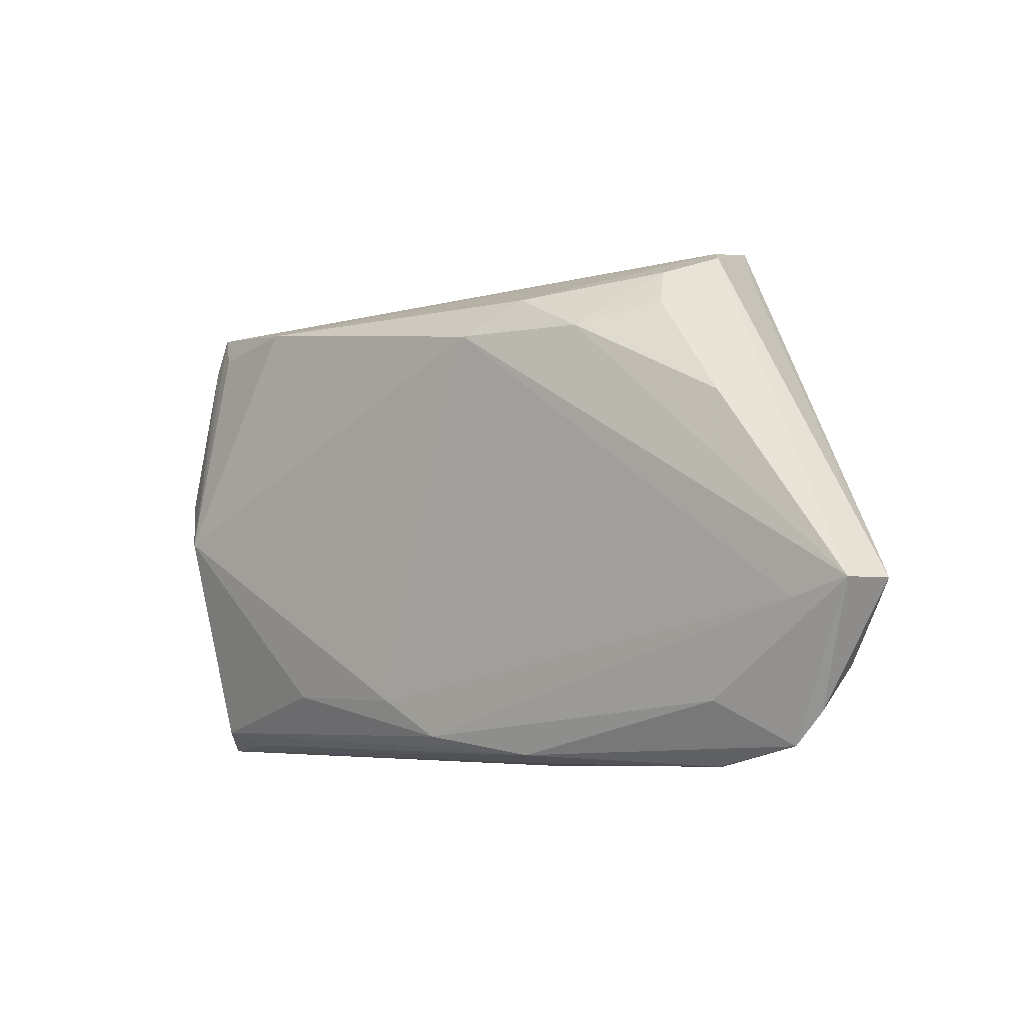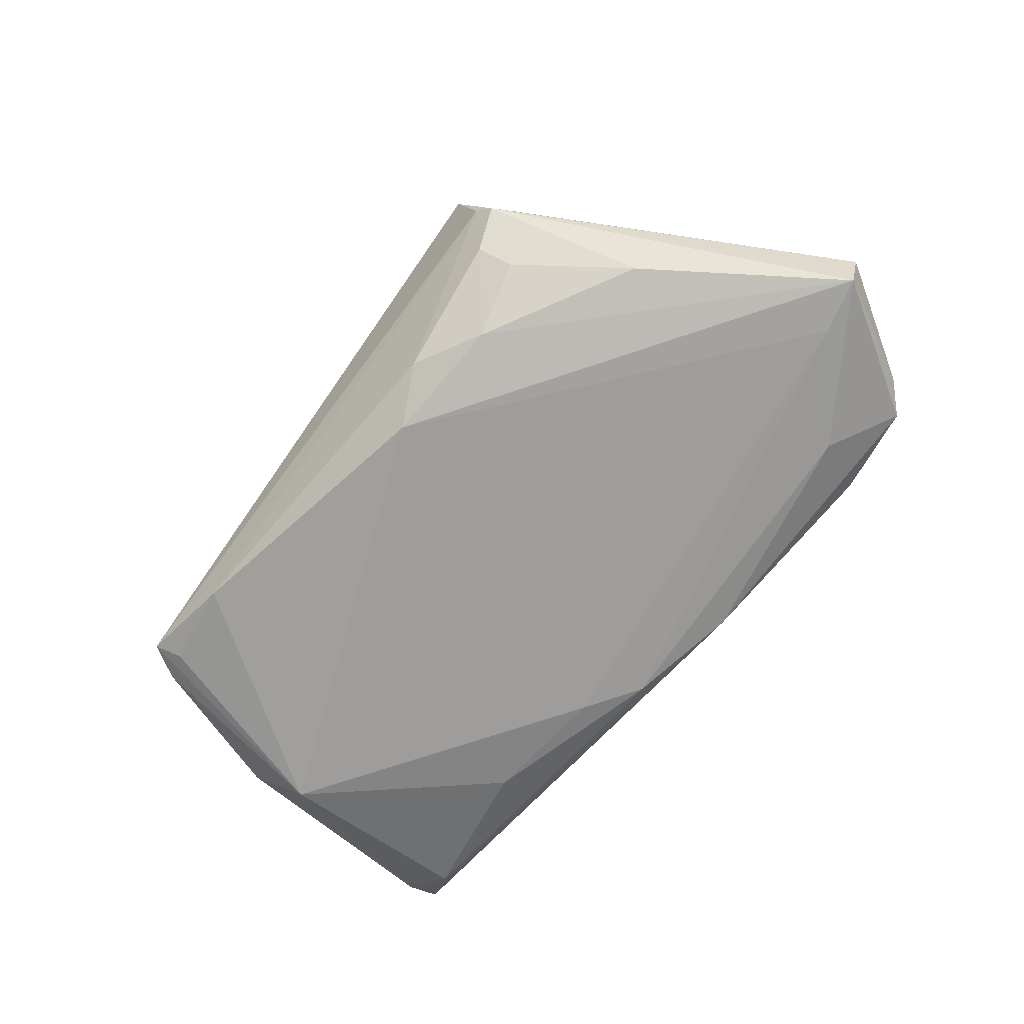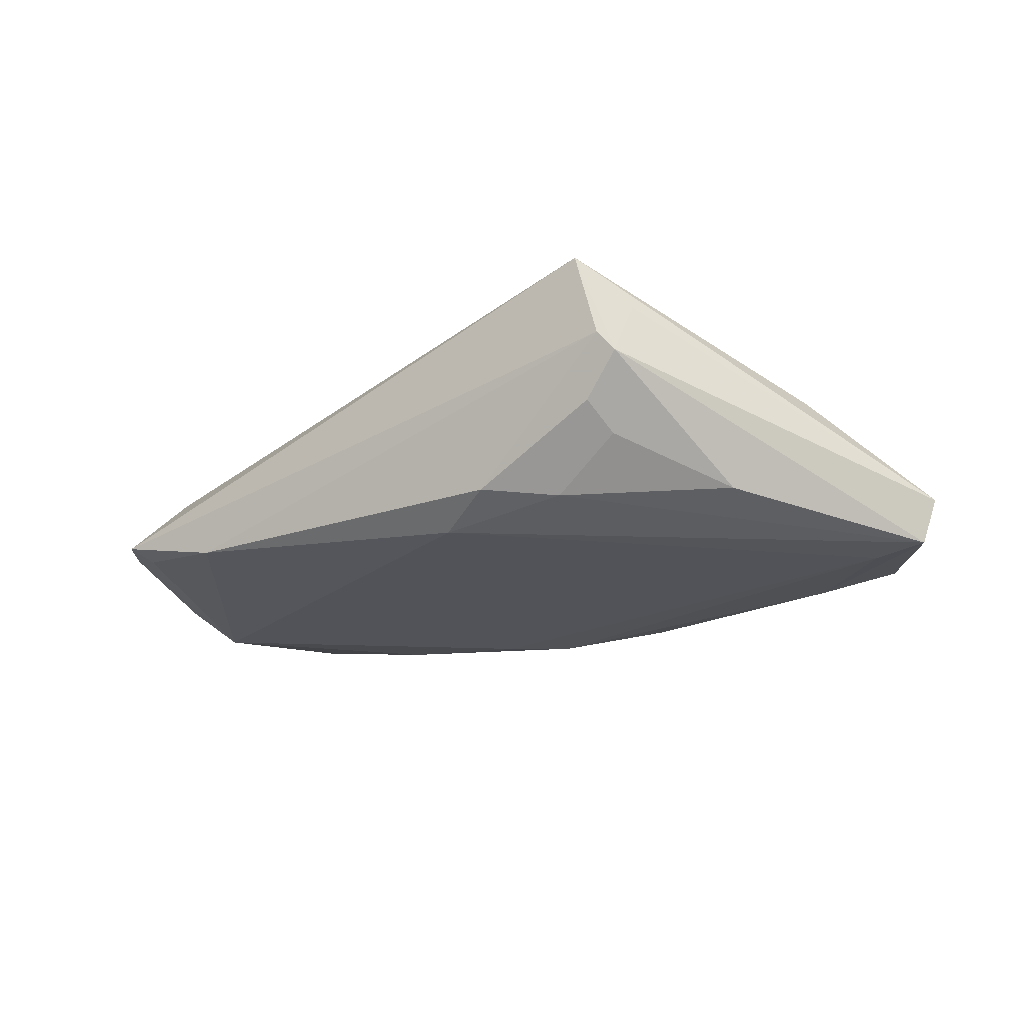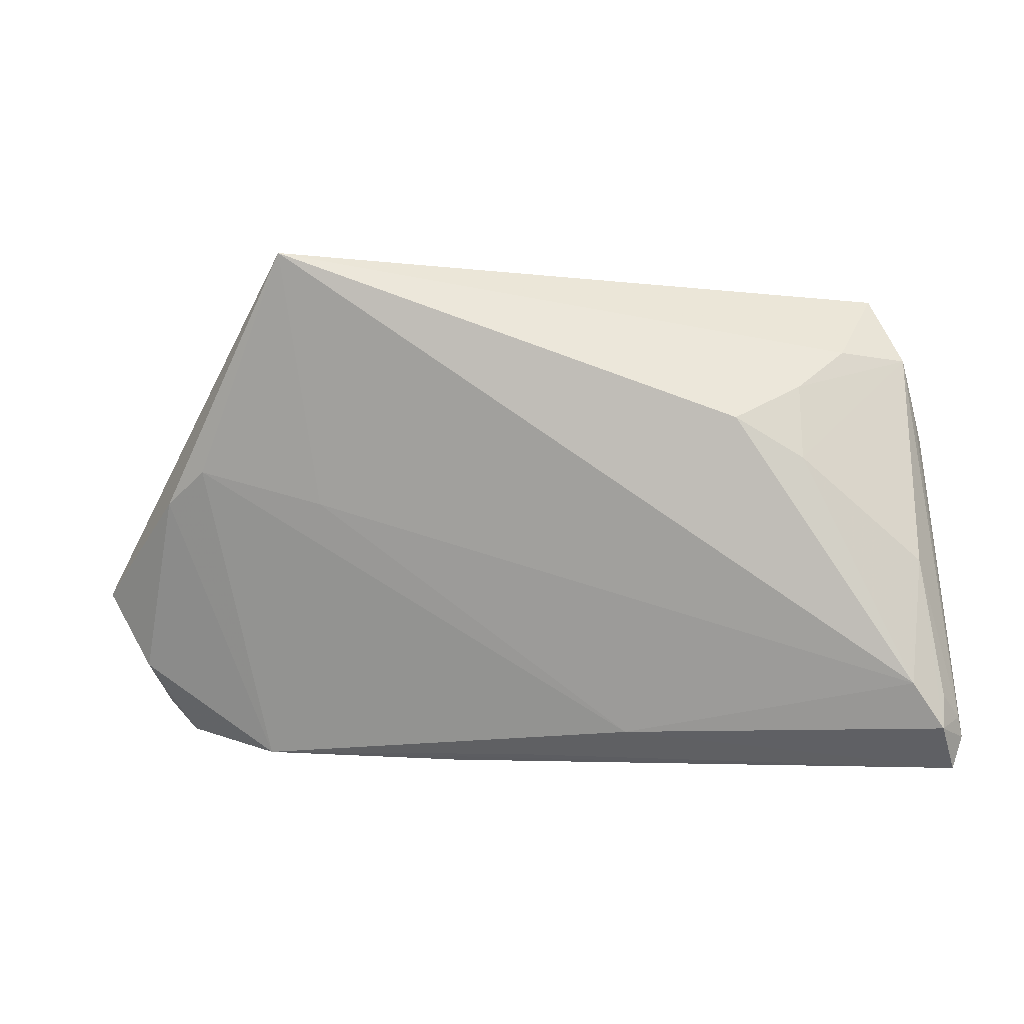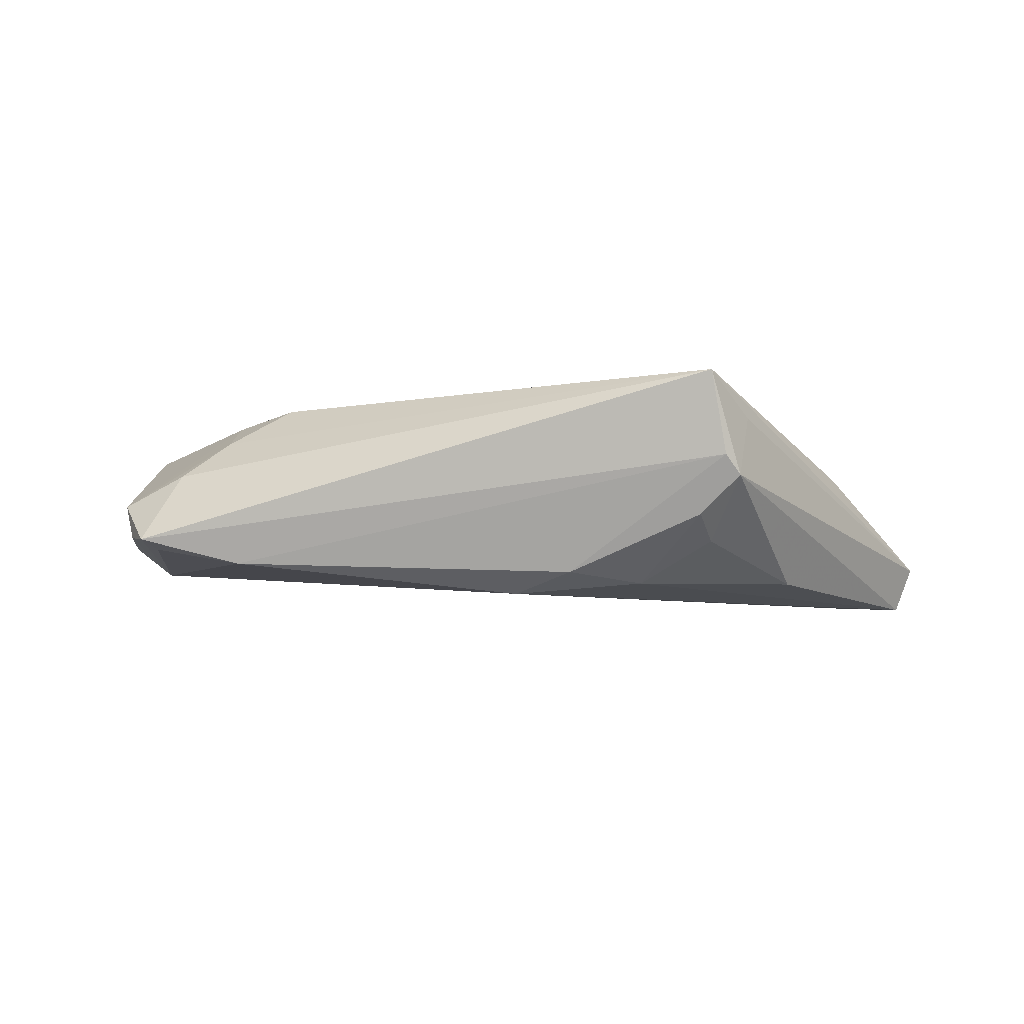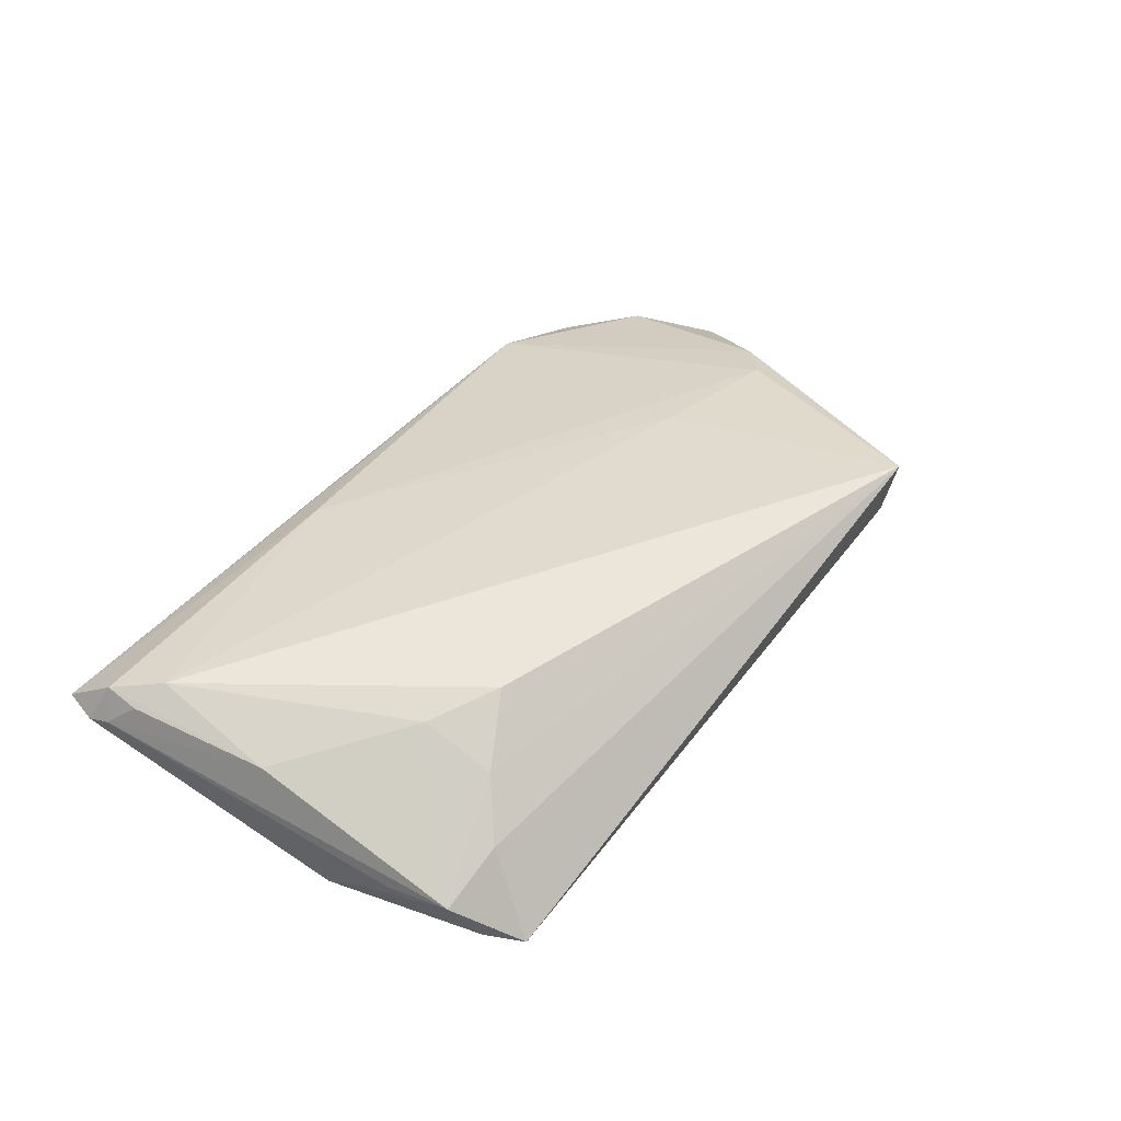
<metadata>
{"format":"obj","ext":"obj","renderer":"f3d","projection":"perspective","resolution":1024,"background":"white","views":[{"elev":-7.0,"azim":-143.6,"up":"+Y"},{"elev":-75.9,"azim":-129.6,"up":"+Z"},{"elev":-28.4,"azim":-150.5,"up":"+Z"},{"elev":2.5,"azim":8.3,"up":"+Y"},{"elev":-7.3,"azim":-175.2,"up":"+Z"},{"elev":47.6,"azim":124.9,"up":"+Z"}]}
</metadata>
<code>
v 0.001406 -0.03312 0.001651
v -0.03083 0.03221 0.003201
v 0.05753 -0.02273 0.01088
v -0.01939 0.02144 -0.01276
v 0.05745 -0.02678 0.01198
v -0.03502 -0.03454 -0.003551
v 0.03507 0.02726 -0.01016
v -0.05362 -0.0226 -0.005135
v -0.03821 -0.02665 -0.0113
v -0.02905 0.03454 0.01408
v -0.04756 -0.0321 -0.008025
v 0.05559 0.004197 -0.005575
v -0.06008 -0.0128 -0.008121
v 0.032 -0.02494 -0.00666
v 0.05261 0.0204 -0.001368
v -0.008539 -0.03314 -0.008493
v 0.01621 -0.02902 0.006353
v -0.02504 0.001227 0.007985
v -0.0578 -0.01295 -0.01408
v 0.03946 0.007759 0.01161
v 0.05223 -0.002018 -0.008921
v 0.03094 0.01293 0.01325
v 0.04764 -0.03168 0.002333
v -0.03985 0.01096 -0.01213
v 0.006765 -0.03066 -0.008873
v 0.0145 -0.02581 -0.009101
v -0.008073 -0.03454 -0.0009222
v -0.0356 -0.03454 -0.00553
v 0.05358 -0.02092 0.01307
v -0.05034 -0.01496 -0.0137
v 0.05893 -0.0325 0.008069
v 0.05492 0.009991 -0.002816
v -0.002361 0.02181 -0.01408
v -0.04746 0.000953 0.003939
v 0.0445 0.02144 0.002704
v -0.02747 0.02875 -0.004251
v 0.05253 -0.02977 -0.0001012
v 0.05422 0.01244 -0.001323
v -0.05117 -0.02809 -0.00808
v 0.04672 0.02518 -0.007916
v -0.009992 0.02611 -0.01155
v 0.04813 0.02859 -0.006866
v 0.06008 -0.02852 0.007361
v 0.03891 0.01691 0.007964
v 0.05959 -0.02587 0.00807
v -0.04186 0.005462 0.006627
v -0.03393 0.02765 0.008675
v -0.0289 0.02421 -0.007376
v -0.03269 0.03086 0.0006587
v 0.05069 0.02388 -0.006147
v -0.0115 -0.03426 -0.004883
v 0.05442 -0.005526 0.008665
f 34 10 13
f 29 22 10
f 13 10 47
f 47 49 13
f 10 49 47
f 10 42 2
f 2 49 10
f 7 2 42
f 35 42 10
f 8 34 13
f 6 34 8
f 18 29 10
f 19 4 33
f 24 4 19
f 13 49 19
f 49 24 19
f 40 7 42
f 7 40 21
f 33 7 21
f 21 40 42
f 10 22 44
f 44 35 10
f 29 18 17
f 46 34 6
f 6 17 46
f 46 17 18
f 10 34 46
f 46 18 10
f 33 4 41
f 41 7 33
f 2 7 41
f 48 24 49
f 48 4 24
f 6 8 11
f 9 11 19
f 43 21 12
f 6 31 1
f 1 17 6
f 31 17 1
f 29 17 5
f 5 17 31
f 5 52 29
f 3 52 5
f 5 31 43
f 27 31 6
f 27 51 31
f 36 48 49
f 49 2 36
f 2 41 36
f 36 41 4
f 4 48 36
f 39 8 13
f 39 11 8
f 13 19 39
f 19 11 39
f 6 11 28
f 28 27 6
f 51 27 28
f 35 44 15
f 42 35 15
f 20 44 22
f 22 29 20
f 29 52 20
f 20 15 44
f 52 15 20
f 31 51 16
f 51 28 16
f 16 28 11
f 11 9 16
f 9 25 16
f 30 9 19
f 30 25 9
f 30 19 33
f 42 15 50
f 50 21 42
f 50 12 21
f 43 12 32
f 12 50 32
f 32 50 15
f 45 52 3
f 45 15 52
f 45 5 43
f 3 5 45
f 43 32 45
f 37 16 25
f 25 14 37
f 43 31 37
f 37 21 43
f 37 14 21
f 38 32 15
f 15 45 38
f 38 45 32
f 21 14 26
f 26 14 25
f 25 30 26
f 33 21 26
f 26 30 33
f 31 16 23
f 23 37 31
f 16 37 23

</code>
